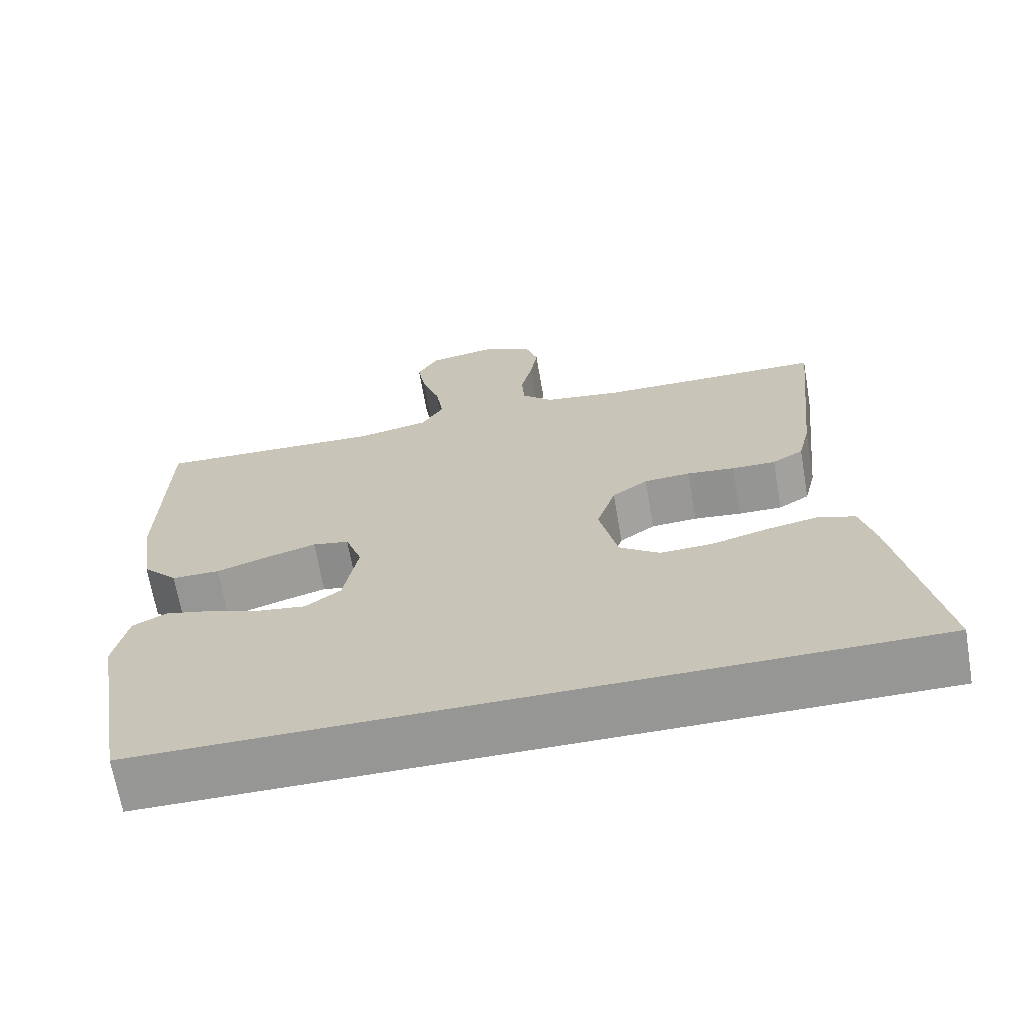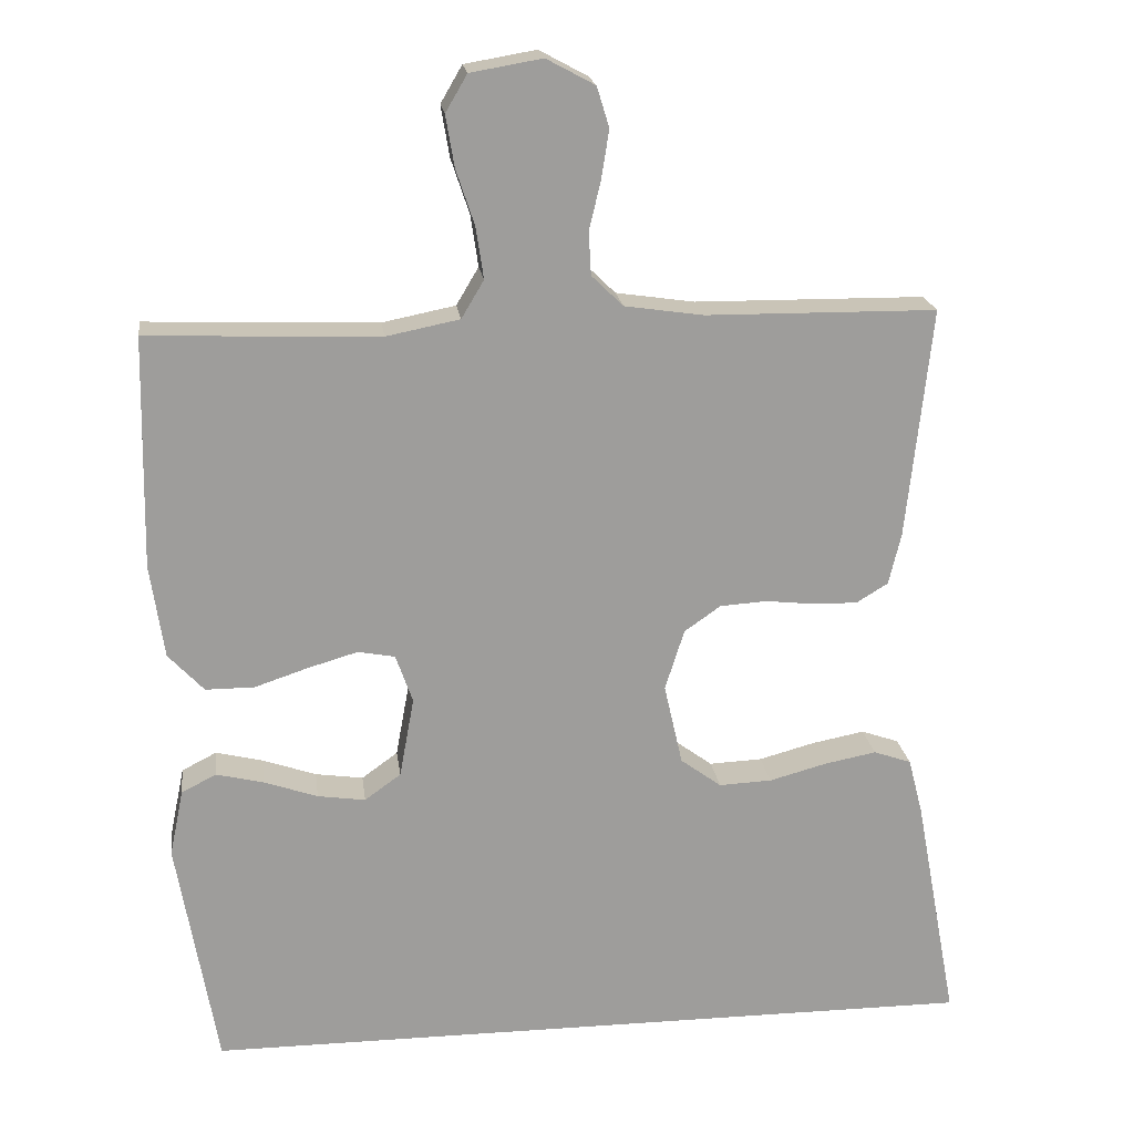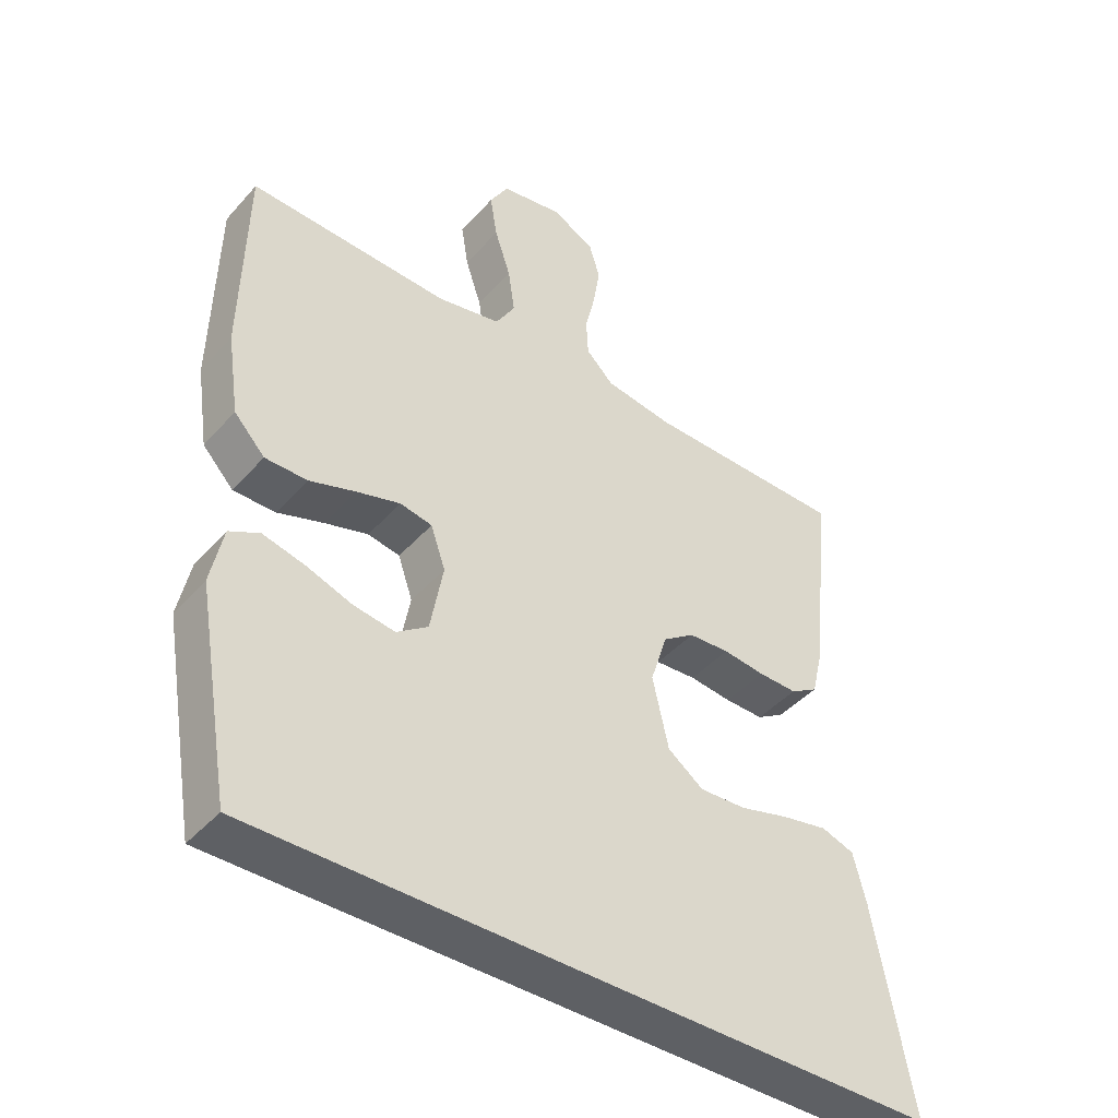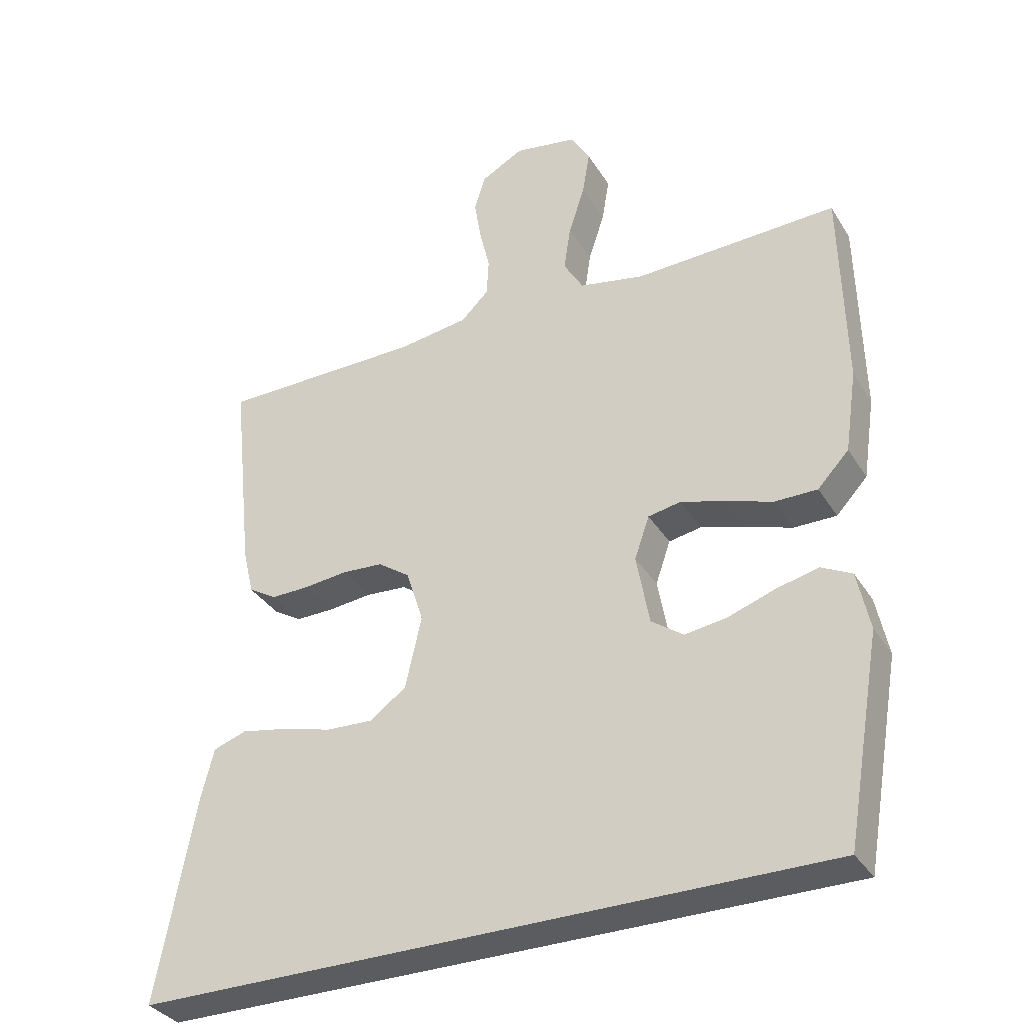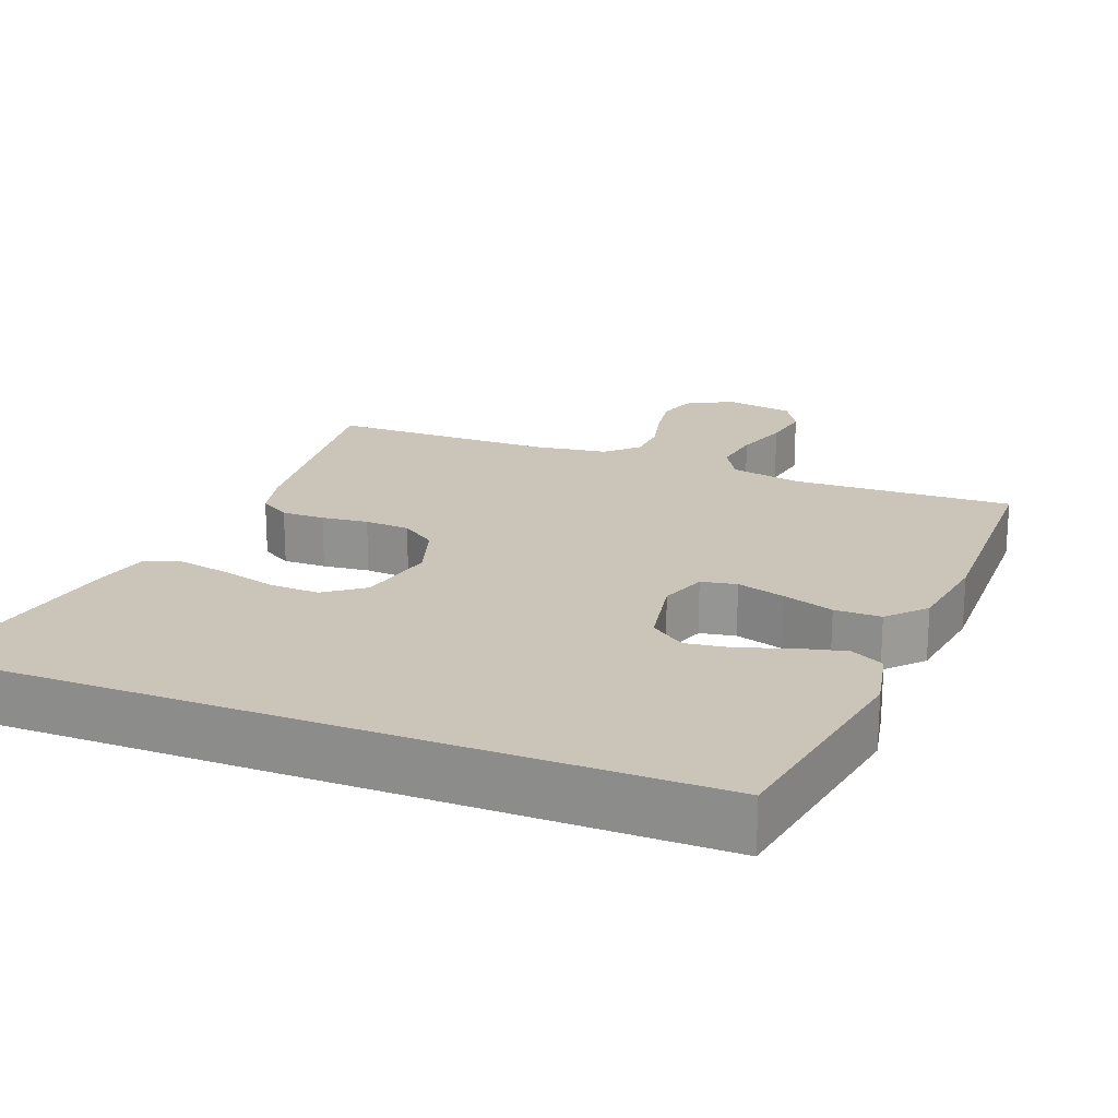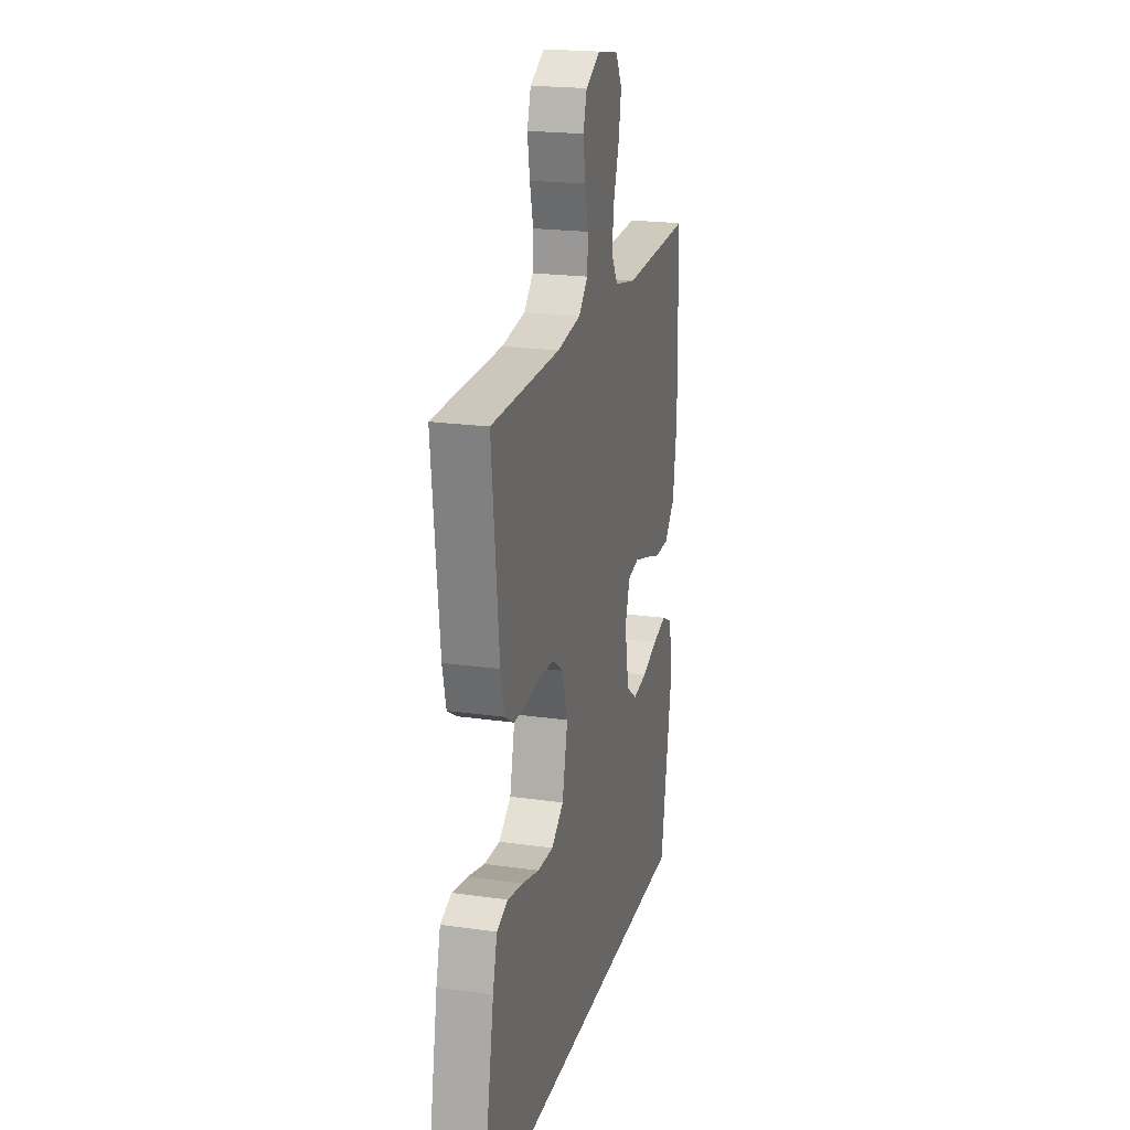
<metadata>
{"format":"obj","ext":"obj","renderer":"f3d","projection":"perspective","resolution":1024,"background":"white","views":[{"elev":-67.7,"azim":9.7,"up":"+Z"},{"elev":19.9,"azim":-7.4,"up":"+Z"},{"elev":-43.1,"azim":-38.0,"up":"+Z"},{"elev":-34.2,"azim":-152.6,"up":"+Z"},{"elev":20.4,"azim":-158.8,"up":"+Y"},{"elev":20.8,"azim":104.3,"up":"+Z"}]}
</metadata>
<code>
v -0.5 0.07 0.5
v -0.2 0.07 0.489
v -0.105 0.07 0.508
v -0.076 0.07 0.557
v -0.086 0.07 0.624
v -0.11 0.07 0.696
v -0.121 0.07 0.762
v -0.093 0.07 0.81
v 0 0.07 0.826
v 0.063 0.07 0.792
v 0.079 0.07 0.74
v 0.069 0.07 0.677
v 0.054 0.07 0.614
v 0.057 0.07 0.558
v 0.098 0.07 0.518
v 0.2 0.07 0.503
v 0.5 0.07 0.5
v 0.468 0.07 0.2
v 0.452 0.07 0.133
v 0.411 0.07 0.108
v 0.353 0.07 0.109
v 0.29 0.07 0.116
v 0.229 0.07 0.112
v 0.182 0.07 0.079
v 0.157 0.07 0
v 0.181 0.07 -0.106
v 0.234 0.07 -0.145
v 0.303 0.07 -0.142
v 0.377 0.07 -0.122
v 0.445 0.07 -0.109
v 0.494 0.07 -0.126
v 0.513 0.07 -0.2
v 0.569 0.07 -0.5
v -0.445 0.07 -0.5
v -0.497 0.07 -0.2
v -0.479 0.07 -0.113
v -0.434 0.07 -0.09
v -0.372 0.07 -0.105
v -0.303 0.07 -0.129
v -0.241 0.07 -0.138
v -0.194 0.07 -0.104
v -0.175 0.07 0
v -0.197 0.07 0.063
v -0.245 0.07 0.072
v -0.31 0.07 0.053
v -0.379 0.07 0.03
v -0.442 0.07 0.03
v -0.488 0.07 0.079
v -0.506 0.07 0.2
v -0.5 0 0.5
v -0.2 0 0.489
v -0.105 0 0.508
v -0.076 0 0.557
v -0.086 0 0.624
v -0.11 0 0.696
v -0.121 0 0.762
v -0.093 0 0.81
v 0 0 0.826
v 0.063 0 0.792
v 0.079 0 0.74
v 0.069 0 0.677
v 0.054 0 0.614
v 0.057 0 0.558
v 0.098 0 0.518
v 0.2 0 0.503
v 0.5 0 0.5
v 0.468 0 0.2
v 0.452 0 0.133
v 0.411 0 0.108
v 0.353 0 0.109
v 0.29 0 0.116
v 0.229 0 0.112
v 0.182 0 0.079
v 0.157 0 0
v 0.181 0 -0.106
v 0.234 0 -0.145
v 0.303 0 -0.142
v 0.377 0 -0.122
v 0.445 0 -0.109
v 0.494 0 -0.126
v 0.513 0 -0.2
v 0.569 0 -0.5
v -0.445 0 -0.5
v -0.497 0 -0.2
v -0.479 0 -0.113
v -0.434 0 -0.09
v -0.372 0 -0.105
v -0.303 0 -0.129
v -0.241 0 -0.138
v -0.194 0 -0.104
v -0.175 0 0
v -0.197 0 0.063
v -0.245 0 0.072
v -0.31 0 0.053
v -0.379 0 0.03
v -0.442 0 0.03
v -0.488 0 0.079
v -0.506 0 0.2
f 48 49 1 2
f 45 46 47 48
f 44 45 48 2
f 43 44 2 3
f 42 43 3 4
f 36 37 38 39
f 36 39 40
f 35 36 40
f 34 35 40
f 33 34 40 41
f 28 29 30 31
f 28 31 32 33
f 19 20 21 22
f 19 22 23
f 16 17 18 19
f 15 16 19 23
f 14 15 23 24
f 10 11 12 13
f 8 9 10 13
f 8 13 14
f 5 6 7 8
f 4 5 8 14
f 42 4 14 24
f 27 28 33
f 26 27 33 41
f 25 26 41 42
f 24 25 42
f 51 50 98 97
f 97 96 95 94
f 51 97 94 93
f 52 51 93 92
f 53 52 92 91
f 88 87 86 85
f 89 88 85
f 89 85 84
f 89 84 83
f 90 89 83 82
f 80 79 78 77
f 82 81 80 77
f 71 70 69 68
f 72 71 68
f 68 67 66 65
f 72 68 65 64
f 73 72 64 63
f 62 61 60 59
f 62 59 58 57
f 63 62 57
f 57 56 55 54
f 63 57 54 53
f 73 63 53 91
f 82 77 76
f 90 82 76 75
f 91 90 75 74
f 91 74 73
f 1 50 51 2
f 2 51 52 3
f 3 52 53 4
f 4 53 54 5
f 5 54 55 6
f 6 55 56 7
f 7 56 57 8
f 8 57 58 9
f 9 58 59 10
f 10 59 60 11
f 11 60 61 12
f 12 61 62 13
f 13 62 63 14
f 14 63 64 15
f 15 64 65 16
f 16 65 66 17
f 17 66 67 18
f 18 67 68 19
f 19 68 69 20
f 20 69 70 21
f 21 70 71 22
f 22 71 72 23
f 23 72 73 24
f 24 73 74 25
f 25 74 75 26
f 26 75 76 27
f 27 76 77 28
f 28 77 78 29
f 29 78 79 30
f 30 79 80 31
f 31 80 81 32
f 32 81 82 33
f 33 82 83 34
f 34 83 84 35
f 35 84 85 36
f 36 85 86 37
f 37 86 87 38
f 38 87 88 39
f 39 88 89 40
f 40 89 90 41
f 41 90 91 42
f 42 91 92 43
f 43 92 93 44
f 44 93 94 45
f 45 94 95 46
f 46 95 96 47
f 47 96 97 48
f 48 97 98 49
f 49 98 50 1

</code>
